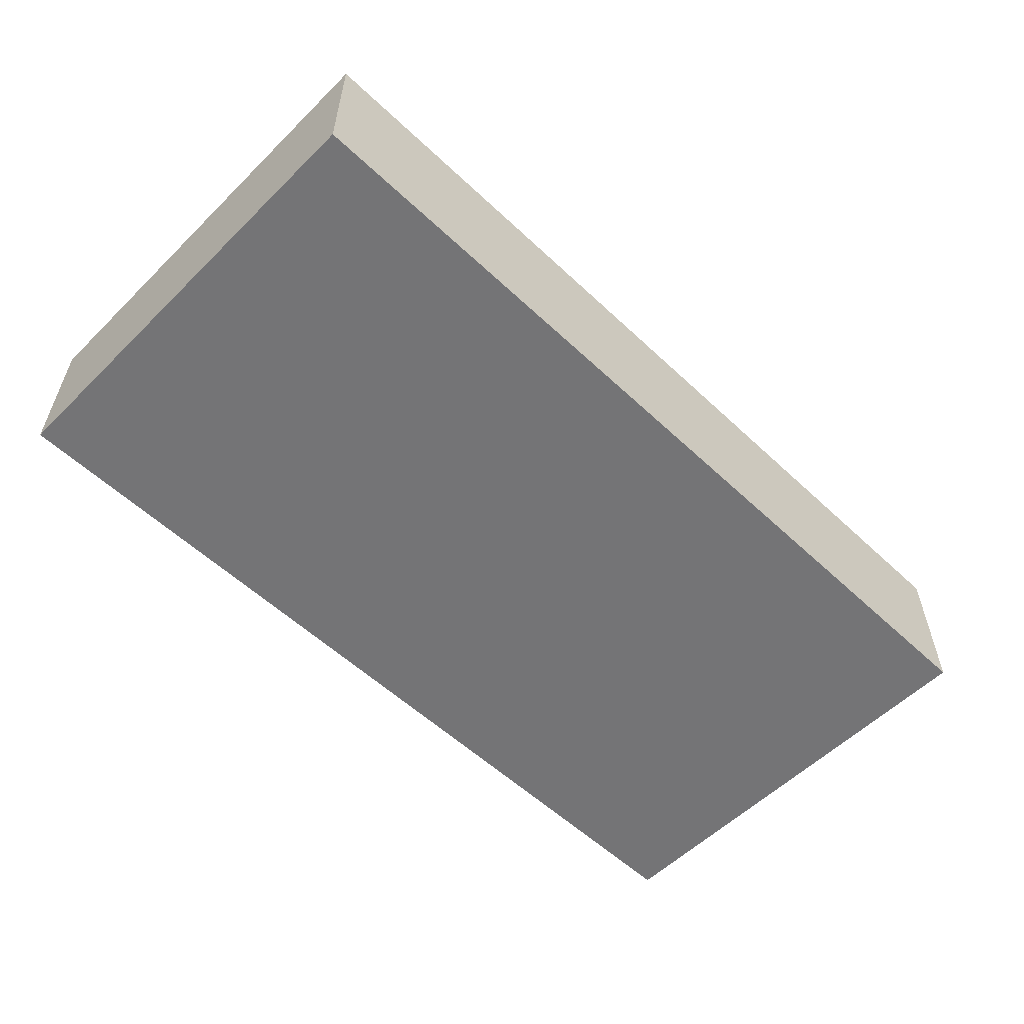
<metadata>
{"format":"obj","ext":"obj","renderer":"f3d","projection":"perspective","resolution":1024,"background":"white","views":[{"elev":-56.3,"azim":135.6,"up":"+Y"}]}
</metadata>
<code>
v -1 0.35 0.5
v -1 0 0.5
v 1 0 0.5
v 1 0.35 0.5
v -1 0.35 -0.5
v -1 0 -0.5
v -1 0 0.5
v -1 0.35 0.5
v 1 0.35 -0.5
v 1 0 -0.5
v -1 0 -0.5
v -1 0.35 -0.5
v 1 0.35 0.5
v 1 0 0.5
v 1 0 -0.5
v 1 0.35 -0.5
v -0.95 0.4 0.45
v -0.95 0.35 0.45
v 0.95 0.35 0.45
v 0.95 0.4 0.45
v -0.95 0.4 -0.45
v -0.95 0.35 -0.45
v -0.95 0.35 0.45
v -0.95 0.4 0.45
v 0.95 0.4 -0.45
v 0.95 0.35 -0.45
v -0.95 0.35 -0.45
v -0.95 0.4 -0.45
v 0.95 0.4 0.45
v 0.95 0.35 0.45
v 0.95 0.35 -0.45
v 0.95 0.4 -0.45
v -0.8 0.2 0.3
v 0.8 0.2 0.3
v 0.8 0.2 -0.3
v -0.8 0.2 -0.3
v -0.8 0.2 0.3
v -0.8 0.4 0.3
v 0.8 0.4 0.3
v 0.8 0.2 0.3
v -0.8 0.2 -0.3
v -0.8 0.4 -0.3
v -0.8 0.4 0.3
v -0.8 0.2 0.3
v 0.8 0.2 -0.3
v 0.8 0.4 -0.3
v -0.8 0.4 -0.3
v -0.8 0.2 -0.3
v 0.8 0.2 0.3
v 0.8 0.4 0.3
v 0.8 0.4 -0.3
v 0.8 0.2 -0.3
v -0.95 0.4 0.45
v -0.8 0.4 0.3
v -0.8 0.4 -0.3
v -0.95 0.4 -0.45
v 0.95 0.4 -0.45
v 0.8 0.4 -0.3
v 0.8 0.4 0.3
v 0.95 0.4 0.45
v 0.95 0.4 0.45
v 0.8 0.4 0.3
v -0.8 0.4 0.3
v -0.95 0.4 0.45
v -0.95 0.4 -0.45
v -0.8 0.4 -0.3
v 0.8 0.4 -0.3
v 0.95 0.4 -0.45
v -1 0.35 0.5
v -0.95 0.35 0.45
v -0.95 0.35 -0.45
v -1 0.35 -0.5
v 1 0.35 -0.5
v 0.95 0.35 -0.45
v 0.95 0.35 0.45
v 1 0.35 0.5
v 1 0.35 0.5
v 0.95 0.35 0.45
v -0.95 0.35 0.45
v -1 0.35 0.5
v -1 0.35 -0.5
v -0.95 0.35 -0.45
v 0.95 0.35 -0.45
v 1 0.35 -0.5
v -0.8879 0 -0.1938
v -0.8897 0 -0.1766
v -0.9426 0 -0.1766
v -0.9398 0 -0.2044
v -0.9398 0 -0.1487
v -0.9426 0 -0.1766
v -0.8897 0 -0.1766
v -0.8879 0 -0.1594
v -0.883 0 -0.2097
v -0.8879 0 -0.1938
v -0.9398 0 -0.2044
v -0.9317 0 -0.2304
v -0.9317 0 -0.1227
v -0.9398 0 -0.1487
v -0.8879 0 -0.1594
v -0.883 0 -0.1434
v -0.919 0 -0.0993
v -0.9317 0 -0.1227
v -0.883 0 -0.1434
v -0.8786 0 -0.1354
v -0.875 0 -0.2243
v -0.883 0 -0.2097
v -0.9317 0 -0.2304
v -0.919 0 -0.2539
v -0.919 0 -0.0993
v -0.8786 0 -0.1354
v -0.875 0 -0.1289
v -0.9021 0 -0.0788
v -0.8647 0 -0.2369
v -0.875 0 -0.2243
v -0.919 0 -0.2539
v -0.9021 0 -0.2743
v -0.9021 0 -0.0788
v -0.875 0 -0.1289
v -0.8647 0 -0.1163
v -0.8817 0 -0.06195
v -0.852 0 -0.2473
v -0.8647 0 -0.2369
v -0.9021 0 -0.2743
v -0.8817 0 -0.2913
v -0.8817 0 -0.06195
v -0.8647 0 -0.1163
v -0.852 0 -0.1058
v -0.8581 0 -0.0492
v -0.8581 0 -0.0492
v -0.852 0 -0.1058
v -0.8398 0 -0.09925
v -0.8375 0 -0.2552
v -0.852 0 -0.2473
v -0.8817 0 -0.2913
v -0.8581 0 -0.304
v -0.8581 0 -0.0492
v -0.8398 0 -0.09925
v -0.8375 0 -0.098
v -0.8322 0 -0.04115
v -0.8215 0 -0.2601
v -0.8375 0 -0.2552
v -0.8581 0 -0.304
v -0.8322 0 -0.312
v -0.8322 0 -0.04115
v -0.8375 0 -0.098
v -0.8215 0 -0.093
v -0.8129 0 -0.03875
v -0.8044 0 -0.2619
v -0.8215 0 -0.2601
v -0.8322 0 -0.312
v -0.8044 0 -0.3149
v -0.7872 0 -0.2601
v -0.8044 0 -0.2619
v -0.8044 0 -0.3149
v -0.7765 0 -0.312
v -0.7712 0 -0.2552
v -0.7872 0 -0.2601
v -0.7765 0 -0.312
v -0.7506 0 -0.304
v -0.7631 0 -0.2509
v -0.7712 0 -0.2552
v -0.7506 0 -0.304
v -0.7567 0 -0.2473
v -0.7631 0 -0.2509
v -0.7506 0 -0.304
v -0.727 0 -0.2913
v -0.744 0 -0.2369
v -0.7567 0 -0.2473
v -0.727 0 -0.2913
v -0.7066 0 -0.2743
v -0.6928 0 -0.06285
v -0.7712 0 -0.098
v -0.7567 0 -0.1058
v -0.6928 0 -0.06285
v -0.7567 0 -0.1058
v -0.744 0 -0.1163
v -0.6928 0 -0.06285
v -0.8044 0 -0.09125
v -0.7872 0 -0.093
v -0.6928 0 -0.06285
v -0.7872 0 -0.093
v -0.7712 0 -0.098
v -0.6928 0 -0.06285
v -0.744 0 -0.1163
v -0.7336 0 -0.1289
v -0.6928 0 -0.06285
v -0.7336 0 -0.1289
v -0.7258 0 -0.1434
v -0.6928 0 -0.06285
v -0.7258 0 -0.1434
v -0.7208 0 -0.1594
v -0.8129 0 -0.03875
v -0.8215 0 -0.093
v -0.8044 0 -0.09125
v -0.6928 0 -0.06285
v -0.8129 0 -0.03875
v -0.6928 0 -0.06285
v -0.975 0 0.1483
v -0.975 0 0.08205
v -0.7336 0 -0.2243
v -0.744 0 -0.2369
v -0.7066 0 -0.2743
v -0.6897 0 -0.2539
v -0.727 0 -0.2121
v -0.7336 0 -0.2243
v -0.6897 0 -0.2539
v -0.7258 0 -0.2097
v -0.727 0 -0.2121
v -0.6897 0 -0.2539
v -0.6806 0 -0.2379
v -0.7208 0 -0.1938
v -0.7258 0 -0.2097
v -0.6806 0 -0.2379
v -0.719 0 -0.1766
v -0.7208 0 -0.1938
v -0.6806 0 -0.2379
v -0.6928 0 -0.06285
v -0.7208 0 -0.1594
v -0.719 0 -0.1766
v -0.6806 0 -0.2379
v -0.5304 0 -0.475
v -0.6928 0 -0.06285
v -0.6806 0 -0.2379
v -0.5874 0 -0.475
v -0.4906 0 -0.01815
v -0.4482 0 0.0159
v -0.975 0 0.43
v -0.975 0 0.3625
v -0.4482 0 0.0159
v -0.4906 0 -0.01815
v -0.3513 0 -0.2575
v 0.4482 0 0.0159
v 0.3513 0 -0.2575
v 0.4906 0 -0.01815
v 0.6806 0 -0.2379
v 0.6928 0 -0.06285
v 0.5304 0 -0.475
v 0.5874 0 -0.475
v 0.719 0 -0.1766
v 0.6806 0 -0.2379
v 0.7208 0 -0.1938
v 0.719 0 -0.1766
v 0.7208 0 -0.1594
v 0.6928 0 -0.06285
v 0.6806 0 -0.2379
v 0.7208 0 -0.1938
v 0.6806 0 -0.2379
v 0.7258 0 -0.2097
v 0.6928 0 -0.06285
v 0.7208 0 -0.1594
v 0.7258 0 -0.1434
v 0.6897 0 -0.2539
v 0.727 0 -0.2121
v 0.7258 0 -0.2097
v 0.6806 0 -0.2379
v 0.727 0 -0.2121
v 0.6897 0 -0.2539
v 0.7336 0 -0.2243
v 0.6928 0 -0.06285
v 0.7258 0 -0.1434
v 0.7336 0 -0.1289
v 0.7066 0 -0.2743
v 0.744 0 -0.2369
v 0.7336 0 -0.2243
v 0.6897 0 -0.2539
v 0.6928 0 -0.06285
v 0.7336 0 -0.1289
v 0.744 0 -0.1163
v 0.727 0 -0.2913
v 0.7567 0 -0.2473
v 0.744 0 -0.2369
v 0.7066 0 -0.2743
v 0.6928 0 -0.06285
v 0.744 0 -0.1163
v 0.7567 0 -0.1058
v 0.7506 0 -0.304
v 0.7631 0 -0.2509
v 0.7567 0 -0.2473
v 0.727 0 -0.2913
v 0.7631 0 -0.2509
v 0.7506 0 -0.304
v 0.7712 0 -0.2552
v 0.6928 0 -0.06285
v 0.7567 0 -0.1058
v 0.7712 0 -0.098
v 0.7765 0 -0.312
v 0.7872 0 -0.2601
v 0.7712 0 -0.2552
v 0.7506 0 -0.304
v 0.6928 0 -0.06285
v 0.7712 0 -0.098
v 0.7872 0 -0.093
v 0.8044 0 -0.3149
v 0.8044 0 -0.2619
v 0.7872 0 -0.2601
v 0.7765 0 -0.312
v 0.6928 0 -0.06285
v 0.7872 0 -0.093
v 0.8044 0 -0.09125
v 0.8044 0 -0.09125
v 0.8215 0 -0.093
v 0.8129 0 -0.03875
v 0.6928 0 -0.06285
v 0.8322 0 -0.312
v 0.8215 0 -0.2601
v 0.8044 0 -0.2619
v 0.8044 0 -0.3149
v 0.8215 0 -0.093
v 0.8375 0 -0.098
v 0.8322 0 -0.04115
v 0.8129 0 -0.03875
v 0.8581 0 -0.304
v 0.8375 0 -0.2552
v 0.8215 0 -0.2601
v 0.8322 0 -0.312
v 0.8581 0 -0.0492
v 0.8398 0 -0.09925
v 0.852 0 -0.1058
v 0.8375 0 -0.098
v 0.8398 0 -0.09925
v 0.8581 0 -0.0492
v 0.8322 0 -0.04115
v 0.8817 0 -0.2913
v 0.852 0 -0.2473
v 0.8375 0 -0.2552
v 0.8581 0 -0.304
v 0.852 0 -0.1058
v 0.8647 0 -0.1163
v 0.8817 0 -0.06195
v 0.8581 0 -0.0492
v 0.9021 0 -0.2743
v 0.8647 0 -0.2369
v 0.852 0 -0.2473
v 0.8817 0 -0.2913
v 0.8647 0 -0.1163
v 0.875 0 -0.1289
v 0.9021 0 -0.0788
v 0.8817 0 -0.06195
v 0.919 0 -0.2539
v 0.875 0 -0.2243
v 0.8647 0 -0.2369
v 0.9021 0 -0.2743
v 0.875 0 -0.1289
v 0.8786 0 -0.1354
v 0.919 0 -0.0993
v 0.9021 0 -0.0788
v 0.9317 0 -0.2304
v 0.883 0 -0.2097
v 0.875 0 -0.2243
v 0.919 0 -0.2539
v 0.883 0 -0.1434
v 0.9317 0 -0.1227
v 0.919 0 -0.0993
v 0.8786 0 -0.1354
v 0.9398 0 -0.2044
v 0.8879 0 -0.1938
v 0.883 0 -0.2097
v 0.9317 0 -0.2304
v 0.8879 0 -0.1594
v 0.9398 0 -0.1487
v 0.9317 0 -0.1227
v 0.883 0 -0.1434
v 0.9426 0 -0.1766
v 0.8897 0 -0.1766
v 0.8879 0 -0.1938
v 0.9398 0 -0.2044
v 0.8897 0 -0.1766
v 0.9426 0 -0.1766
v 0.9398 0 -0.1487
v 0.8879 0 -0.1594
v 0.975 0 0.1483
v 0.6928 0 -0.06285
v 0.8129 0 -0.03875
v 0.975 0 0.08205
v 0.975 0 0.43
v 0.4482 0 0.0159
v 0.4906 0 -0.01815
v 0.975 0 0.3625
v -1 0 0.5
v -0.975 0 0.1483
v -0.975 0 0.3625
v -1 0 0.5
v -0.975 0 0.08205
v -0.975 0 0.1483
v -1 0 -0.5
v -0.975 0 -0.475
v -0.975 0 0.08205
v -1 0 0.5
v -1 0 0.5
v -0.975 0 0.3625
v -0.975 0 0.43
v -0.5874 0 -0.475
v -0.975 0 -0.475
v -1 0 -0.5
v -0.5304 0 -0.475
v -0.5874 0 -0.475
v -1 0 -0.5
v -0.4906 0 -0.01815
v -0.975 0 0.3625
v -0.975 0 0.1483
v -0.6928 0 -0.06285
v -0.3513 0 -0.2575
v -0.4906 0 -0.01815
v -0.6928 0 -0.06285
v -0.5304 0 -0.475
v 0.4482 0 0.0159
v -0.4482 0 0.0159
v -0.3513 0 -0.2575
v 0.3513 0 -0.2575
v 0.5304 0 -0.475
v -0.5304 0 -0.475
v -1 0 -0.5
v 0.3513 0 -0.2575
v -0.3513 0 -0.2575
v -0.5304 0 -0.475
v 0.5304 0 -0.475
v 0.6928 0 -0.06285
v 0.4906 0 -0.01815
v 0.3513 0 -0.2575
v 0.5304 0 -0.475
v 0.975 0 0.1483
v 0.975 0 0.3625
v 0.4906 0 -0.01815
v 0.6928 0 -0.06285
v 0.975 0 0.43
v -0.975 0 0.43
v -0.4482 0 0.0159
v 0.4482 0 0.0159
v 0.975 0 -0.475
v 0.5874 0 -0.475
v 1 0 -0.5
v 1 0 -0.5
v 0.5874 0 -0.475
v 0.5304 0 -0.475
v -1 0 -0.5
v 1 0 0.5
v 0.975 0 0.3625
v 0.975 0 0.1483
v 1 0 0.5
v -1 0 0.5
v -0.975 0 0.43
v 0.975 0 0.43
v 1 0 0.5
v 0.975 0 0.43
v 0.975 0 0.3625
v 1 0 0.5
v 0.975 0 0.1483
v 0.975 0 0.08205
v 0.975 0 0.08205
v 0.975 0 -0.475
v 1 0 -0.5
v 1 0 0.5
v -0.875 0 -0.2243
v -0.8647 0 -0.2369
v -0.852 0 -0.2473
v -0.8375 0 -0.2552
v -0.883 0 -0.2097
v -0.875 0 -0.2243
v -0.852 0 -0.2473
v -0.8215 0 -0.2601
v -0.8879 0 -0.1938
v -0.883 0 -0.2097
v -0.8375 0 -0.2552
v -0.8044 0 -0.2619
v -0.8897 0 -0.1766
v -0.8879 0 -0.1938
v -0.8215 0 -0.2601
v -0.7872 0 -0.2601
v -0.8879 0 -0.1594
v -0.8897 0 -0.1766
v -0.8044 0 -0.2619
v -0.7712 0 -0.2552
v -0.883 0 -0.1434
v -0.8879 0 -0.1594
v -0.7872 0 -0.2601
v -0.7631 0 -0.2509
v -0.8786 0 -0.1354
v -0.883 0 -0.1434
v -0.7712 0 -0.2552
v -0.7567 0 -0.1058
v -0.7336 0 -0.1289
v -0.744 0 -0.1163
v -0.8375 0 -0.098
v -0.8398 0 -0.09925
v -0.727 0 -0.2121
v -0.7258 0 -0.2097
v -0.7567 0 -0.1058
v -0.7712 0 -0.098
v -0.7258 0 -0.1434
v -0.7336 0 -0.1289
v -0.8215 0 -0.093
v -0.8375 0 -0.098
v -0.7258 0 -0.2097
v -0.7208 0 -0.1938
v -0.7712 0 -0.098
v -0.7872 0 -0.093
v -0.7208 0 -0.1594
v -0.7258 0 -0.1434
v -0.8044 0 -0.09125
v -0.8215 0 -0.093
v -0.7208 0 -0.1938
v -0.719 0 -0.1766
v -0.7872 0 -0.093
v -0.8044 0 -0.09125
v -0.719 0 -0.1766
v -0.7208 0 -0.1594
v 0.7567 0 -0.1058
v 0.744 0 -0.1163
v 0.7336 0 -0.1289
v 0.7258 0 -0.1434
v 0.7712 0 -0.098
v 0.7567 0 -0.1058
v 0.7336 0 -0.1289
v 0.7208 0 -0.1594
v 0.7872 0 -0.093
v 0.7712 0 -0.098
v 0.7258 0 -0.1434
v 0.719 0 -0.1766
v 0.8044 0 -0.09125
v 0.7872 0 -0.093
v 0.7208 0 -0.1594
v 0.7208 0 -0.1938
v 0.8215 0 -0.093
v 0.8044 0 -0.09125
v 0.719 0 -0.1766
v 0.7258 0 -0.2097
v 0.8375 0 -0.098
v 0.8215 0 -0.093
v 0.7208 0 -0.1938
v 0.727 0 -0.2121
v 0.8398 0 -0.09925
v 0.8375 0 -0.098
v 0.7258 0 -0.2097
v 0.875 0 -0.2243
v 0.852 0 -0.2473
v 0.8647 0 -0.2369
v 0.875 0 -0.2243
v 0.883 0 -0.2097
v 0.8375 0 -0.2552
v 0.852 0 -0.2473
v 0.883 0 -0.1434
v 0.8786 0 -0.1354
v 0.7631 0 -0.2509
v 0.7712 0 -0.2552
v 0.883 0 -0.2097
v 0.8879 0 -0.1938
v 0.8215 0 -0.2601
v 0.8375 0 -0.2552
v 0.8879 0 -0.1594
v 0.883 0 -0.1434
v 0.7712 0 -0.2552
v 0.7872 0 -0.2601
v 0.8879 0 -0.1938
v 0.8897 0 -0.1766
v 0.8044 0 -0.2619
v 0.8215 0 -0.2601
v 0.8897 0 -0.1766
v 0.8879 0 -0.1594
v 0.7872 0 -0.2601
v 0.8044 0 -0.2619
v -0.7631 0 -0.2509
v -0.7567 0 -0.2473
v -0.875 0 -0.1289
v -0.8786 0 -0.1354
v -0.7567 0 -0.2473
v -0.744 0 -0.2369
v -0.8647 0 -0.1163
v -0.875 0 -0.1289
v -0.744 0 -0.2369
v -0.7336 0 -0.2243
v -0.852 0 -0.1058
v -0.8647 0 -0.1163
v -0.7336 0 -0.2243
v -0.727 0 -0.2121
v -0.8398 0 -0.09925
v -0.852 0 -0.1058
v 0.8398 0 -0.09925
v 0.727 0 -0.2121
v 0.7336 0 -0.2243
v 0.852 0 -0.1058
v 0.852 0 -0.1058
v 0.7336 0 -0.2243
v 0.744 0 -0.2369
v 0.8647 0 -0.1163
v 0.8647 0 -0.1163
v 0.744 0 -0.2369
v 0.7567 0 -0.2473
v 0.875 0 -0.1289
v 0.875 0 -0.1289
v 0.7567 0 -0.2473
v 0.7631 0 -0.2509
v 0.8786 0 -0.1354
v -0.9426 0 -0.1766
v -0.975 0 -0.475
v -0.9398 0 -0.2044
v -0.9426 0 -0.1766
v -0.9398 0 -0.1487
v -0.975 0 0.08205
v -0.975 0 -0.475
v -0.9398 0 -0.2044
v -0.975 0 -0.475
v -0.9317 0 -0.2304
v -0.975 0 0.08205
v -0.9398 0 -0.1487
v -0.9317 0 -0.1227
v -0.9317 0 -0.2304
v -0.975 0 -0.475
v -0.919 0 -0.2539
v -0.975 0 0.08205
v -0.9317 0 -0.1227
v -0.919 0 -0.0993
v -0.919 0 -0.2539
v -0.975 0 -0.475
v -0.9021 0 -0.2743
v -0.975 0 0.08205
v -0.919 0 -0.0993
v -0.9021 0 -0.0788
v -0.9021 0 -0.2743
v -0.975 0 -0.475
v -0.8817 0 -0.2913
v -0.975 0 0.08205
v -0.9021 0 -0.0788
v -0.8817 0 -0.06195
v -0.8817 0 -0.2913
v -0.975 0 -0.475
v -0.8581 0 -0.304
v -0.975 0 0.08205
v -0.8817 0 -0.06195
v -0.8581 0 -0.0492
v -0.8581 0 -0.304
v -0.975 0 -0.475
v -0.8322 0 -0.312
v -0.975 0 0.08205
v -0.8581 0 -0.0492
v -0.8322 0 -0.04115
v -0.975 0 0.08205
v -0.8322 0 -0.04115
v -0.8129 0 -0.03875
v -0.7765 0 -0.312
v -0.8044 0 -0.3149
v -0.5874 0 -0.475
v -0.8044 0 -0.3149
v -0.8322 0 -0.312
v -0.975 0 -0.475
v -0.5874 0 -0.475
v -0.7506 0 -0.304
v -0.7765 0 -0.312
v -0.5874 0 -0.475
v -0.727 0 -0.2913
v -0.7506 0 -0.304
v -0.5874 0 -0.475
v -0.7066 0 -0.2743
v -0.727 0 -0.2913
v -0.5874 0 -0.475
v -0.6897 0 -0.2539
v -0.7066 0 -0.2743
v -0.5874 0 -0.475
v -0.6806 0 -0.2379
v -0.6897 0 -0.2539
v -0.5874 0 -0.475
v 0.6806 0 -0.2379
v 0.5874 0 -0.475
v 0.6897 0 -0.2539
v 0.6897 0 -0.2539
v 0.5874 0 -0.475
v 0.7066 0 -0.2743
v 0.7066 0 -0.2743
v 0.5874 0 -0.475
v 0.727 0 -0.2913
v 0.727 0 -0.2913
v 0.5874 0 -0.475
v 0.7506 0 -0.304
v 0.7506 0 -0.304
v 0.5874 0 -0.475
v 0.7765 0 -0.312
v 0.7765 0 -0.312
v 0.5874 0 -0.475
v 0.8044 0 -0.3149
v 0.975 0 -0.475
v 0.8322 0 -0.312
v 0.8044 0 -0.3149
v 0.5874 0 -0.475
v 0.8581 0 -0.304
v 0.8322 0 -0.312
v 0.975 0 -0.475
v 0.8817 0 -0.2913
v 0.8581 0 -0.304
v 0.975 0 -0.475
v 0.9021 0 -0.2743
v 0.8817 0 -0.2913
v 0.975 0 -0.475
v 0.919 0 -0.2539
v 0.9021 0 -0.2743
v 0.975 0 -0.475
v 0.9317 0 -0.2304
v 0.919 0 -0.2539
v 0.975 0 -0.475
v 0.9398 0 -0.2044
v 0.9317 0 -0.2304
v 0.975 0 -0.475
v 0.9426 0 -0.1766
v 0.9398 0 -0.2044
v 0.975 0 -0.475
v 0.975 0 0.08205
v 0.8581 0 -0.0492
v 0.8817 0 -0.06195
v 0.975 0 0.08205
v 0.8817 0 -0.06195
v 0.9021 0 -0.0788
v 0.975 0 0.08205
v 0.8129 0 -0.03875
v 0.8322 0 -0.04115
v 0.975 0 0.08205
v 0.8322 0 -0.04115
v 0.8581 0 -0.0492
v 0.975 0 0.08205
v 0.9317 0 -0.1227
v 0.9398 0 -0.1487
v 0.975 0 0.08205
v 0.9398 0 -0.1487
v 0.9426 0 -0.1766
v 0.975 0 -0.475
v 0.975 0 0.08205
v 0.9021 0 -0.0788
v 0.919 0 -0.0993
v 0.975 0 0.08205
v 0.919 0 -0.0993
v 0.9317 0 -0.1227
g mesh1794189
f 1 2 3
f 3 4 1
f 5 6 7
f 7 8 5
f 9 10 11
f 11 12 9
f 13 14 15
f 15 16 13
g mesh1794191
f 17 18 19
f 19 20 17
f 21 22 23
f 23 24 21
f 25 26 27
f 27 28 25
f 29 30 31
f 31 32 29
g mesh1794193
f 33 34 35
f 35 36 33
f 37 38 39
f 39 40 37
f 41 42 43
f 43 44 41
f 45 46 47
f 47 48 45
f 49 50 51
f 51 52 49
f 53 54 55
f 55 56 53
f 57 58 59
f 59 60 57
f 61 62 63
f 63 64 61
f 65 66 67
f 67 68 65
f 69 70 71
f 71 72 69
f 73 74 75
f 75 76 73
f 77 78 79
f 79 80 77
f 81 82 83
f 83 84 81
f 85 86 87
f 87 88 85
f 89 90 91
f 91 92 89
f 93 94 95
f 95 96 93
f 97 98 99
f 99 100 97
f 101 102 103
f 103 104 101
f 105 106 107
f 107 108 105
f 109 110 111
f 111 112 109
f 113 114 115
f 115 116 113
f 117 118 119
f 119 120 117
f 121 122 123
f 123 124 121
f 125 126 127
f 127 128 125
f 129 130 131
f 132 133 134
f 134 135 132
f 136 137 138
f 138 139 136
f 140 141 142
f 142 143 140
f 144 145 146
f 146 147 144
f 148 149 150
f 150 151 148
f 152 153 154
f 154 155 152
f 156 157 158
f 158 159 156
f 160 161 162
f 163 164 165
f 165 166 163
f 167 168 169
f 169 170 167
f 171 172 173
f 174 175 176
f 177 178 179
f 180 181 182
f 183 184 185
f 186 187 188
f 189 190 191
f 192 193 194
f 194 195 192
f 196 197 198
f 198 199 196
f 200 201 202
f 202 203 200
f 204 205 206
f 207 208 209
f 209 210 207
f 211 212 213
f 214 215 216
f 217 218 219
f 219 220 217
f 221 222 223
f 223 224 221
f 225 226 227
f 227 228 225
f 229 230 231
f 232 233 234
f 235 236 237
f 237 238 235
f 239 240 241
f 242 243 244
f 244 245 242
f 246 247 248
f 249 250 251
f 252 253 254
f 254 255 252
f 256 257 258
f 259 260 261
f 262 263 264
f 264 265 262
f 266 267 268
f 269 270 271
f 271 272 269
f 273 274 275
f 276 277 278
f 278 279 276
f 280 281 282
f 283 284 285
f 286 287 288
f 288 289 286
f 290 291 292
f 293 294 295
f 295 296 293
f 297 298 299
f 300 301 302
f 302 303 300
f 304 305 306
f 306 307 304
f 308 309 310
f 310 311 308
f 312 313 314
f 314 315 312
f 316 317 318
f 319 320 321
f 321 322 319
f 323 324 325
f 325 326 323
f 327 328 329
f 329 330 327
f 331 332 333
f 333 334 331
f 335 336 337
f 337 338 335
f 339 340 341
f 341 342 339
f 343 344 345
f 345 346 343
f 347 348 349
f 349 350 347
f 351 352 353
f 353 354 351
f 355 356 357
f 357 358 355
f 359 360 361
f 361 362 359
f 363 364 365
f 365 366 363
f 367 368 369
f 369 370 367
f 371 372 373
f 373 374 371
f 375 376 377
f 377 378 375
f 379 380 381
f 382 383 384
f 385 386 387
f 387 388 385
f 389 390 391
f 392 393 394
f 395 396 397
f 398 399 400
f 400 401 398
f 402 403 404
f 404 405 402
f 406 407 408
f 408 409 406
f 410 411 412
f 413 414 415
f 415 416 413
f 417 418 419
f 419 420 417
f 421 422 423
f 423 424 421
f 425 426 427
f 427 428 425
f 429 430 431
f 432 433 434
f 434 435 432
f 436 437 438
f 439 440 441
f 441 442 439
f 443 444 445
f 446 447 448
f 449 450 451
f 451 452 449
f 453 454 455
f 456 457 458
f 458 459 456
f 460 461 462
f 462 463 460
f 464 465 466
f 466 467 464
f 468 469 470
f 470 471 468
f 472 473 474
f 474 475 472
f 476 477 478
f 478 479 476
f 480 481 482
f 483 484 485
f 485 486 483
f 487 488 489
f 489 490 487
f 491 492 493
f 493 494 491
f 495 496 497
f 497 498 495
f 499 500 501
f 501 502 499
f 503 504 505
f 505 506 503
f 507 508 509
f 510 511 512
f 512 513 510
f 514 515 516
f 516 517 514
f 518 519 520
f 520 521 518
f 522 523 524
f 524 525 522
f 526 527 528
f 528 529 526
f 530 531 532
f 532 533 530
f 534 535 536
f 537 538 539
f 539 540 537
f 541 542 543
f 543 544 541
f 545 546 547
f 547 548 545
f 549 550 551
f 551 552 549
f 553 554 555
f 555 556 553
f 557 558 559
f 559 560 557
f 561 562 563
f 563 564 561
f 565 566 567
f 567 568 565
f 569 570 571
f 571 572 569
f 573 574 575
f 575 576 573
f 577 578 579
f 579 580 577
f 581 582 583
f 583 584 581
f 585 586 587
f 587 588 585
f 589 590 591
f 591 592 589
f 593 594 595
f 596 597 598
f 598 599 596
f 600 601 602
f 603 604 605
f 606 607 608
f 609 610 611
f 612 613 614
f 615 616 617
f 618 619 620
f 621 622 623
f 624 625 626
f 627 628 629
f 630 631 632
f 633 634 635
f 636 637 638
f 639 640 641
f 642 643 644
f 644 645 642
f 646 647 648
f 649 650 651
f 652 653 654
f 655 656 657
f 658 659 660
f 661 662 663
f 664 665 666
f 667 668 669
f 670 671 672
f 673 674 675
f 676 677 678
f 679 680 681
f 681 682 679
f 683 684 685
f 686 687 688
f 689 690 691
f 692 693 694
f 695 696 697
f 698 699 700
f 701 702 703
f 704 705 706
f 707 708 709
f 710 711 712
f 713 714 715
f 716 717 718
f 719 720 721
f 721 722 719
f 723 724 725
f 726 727 728

</code>
